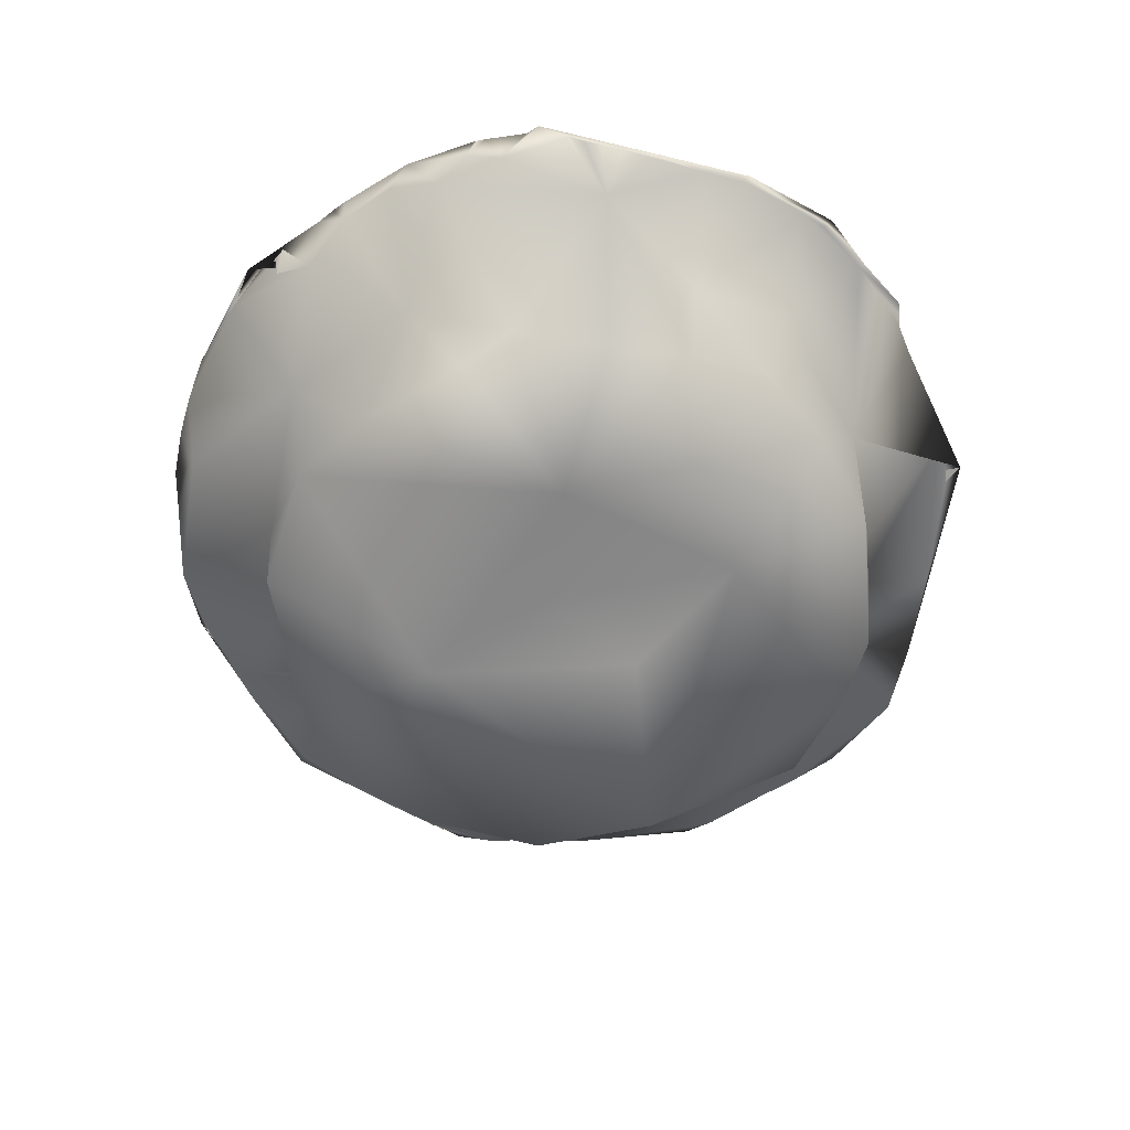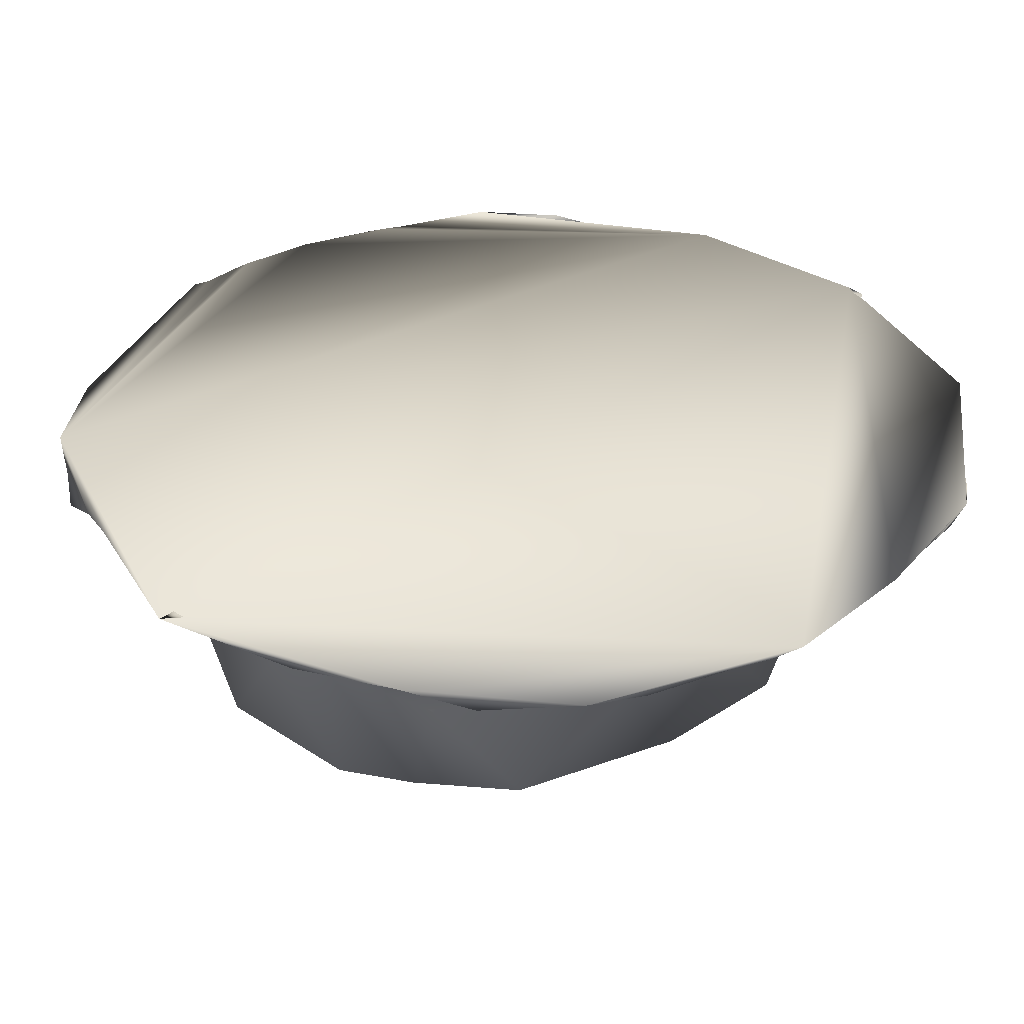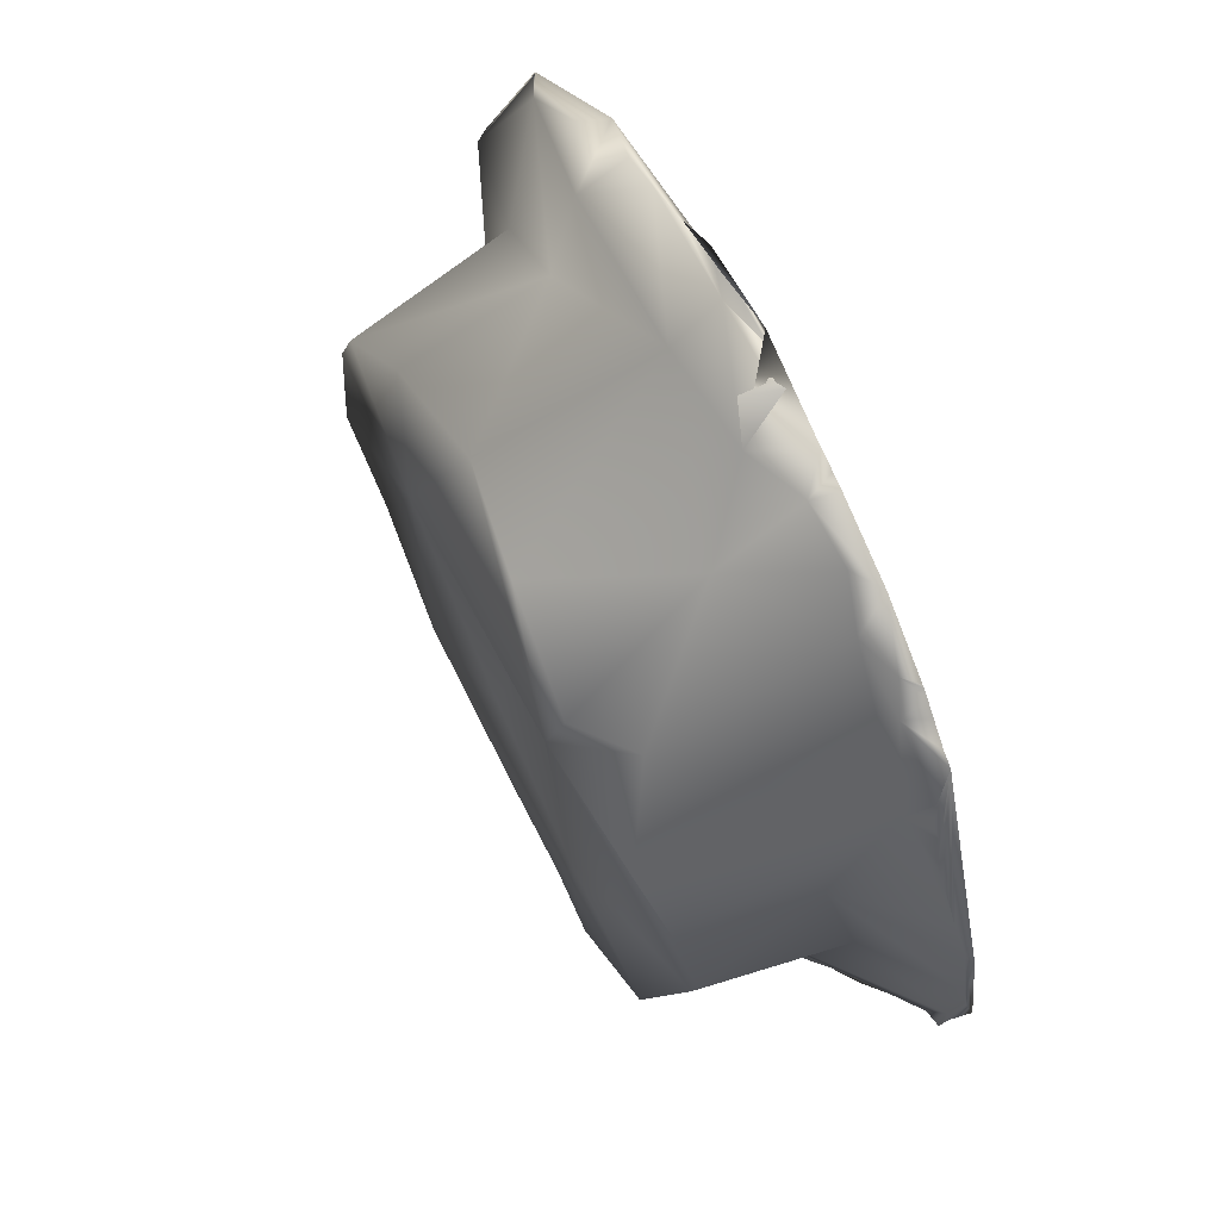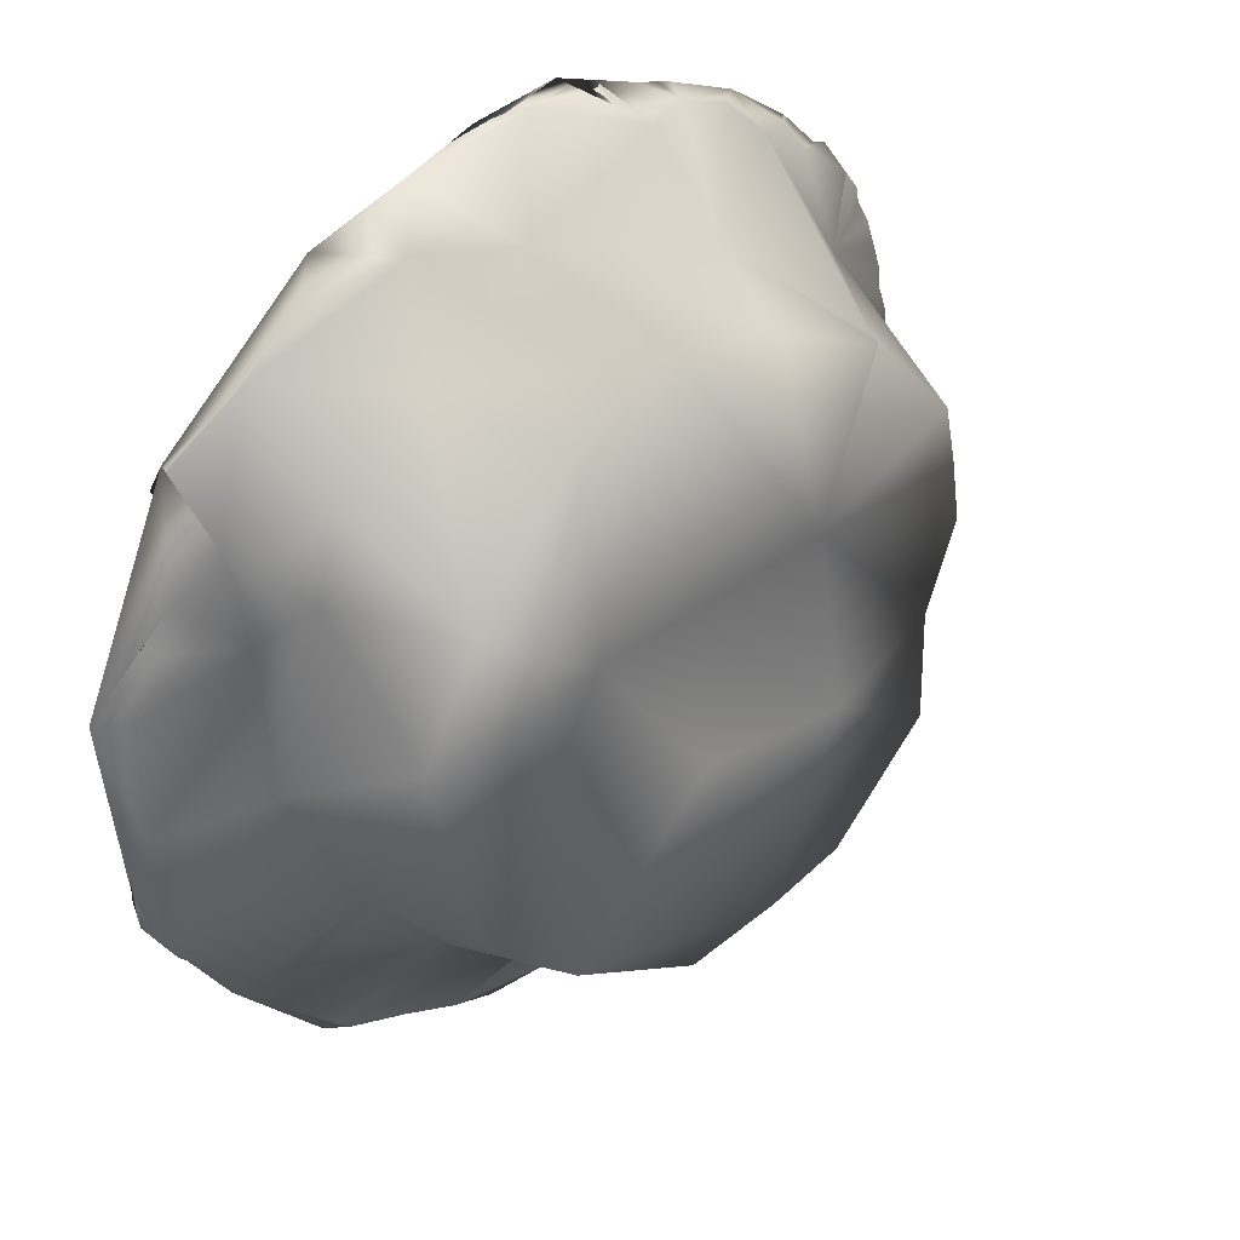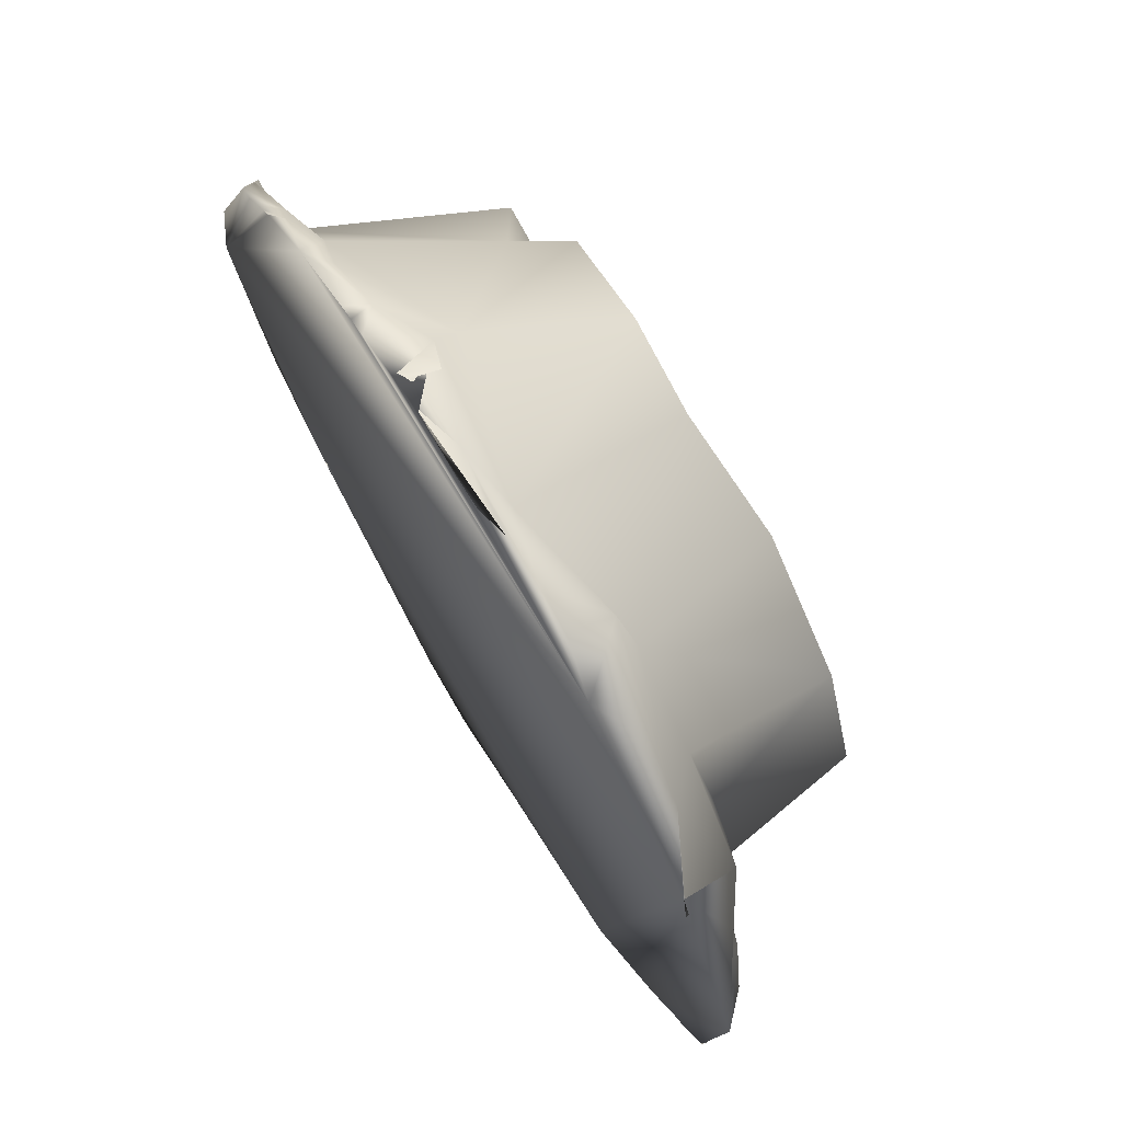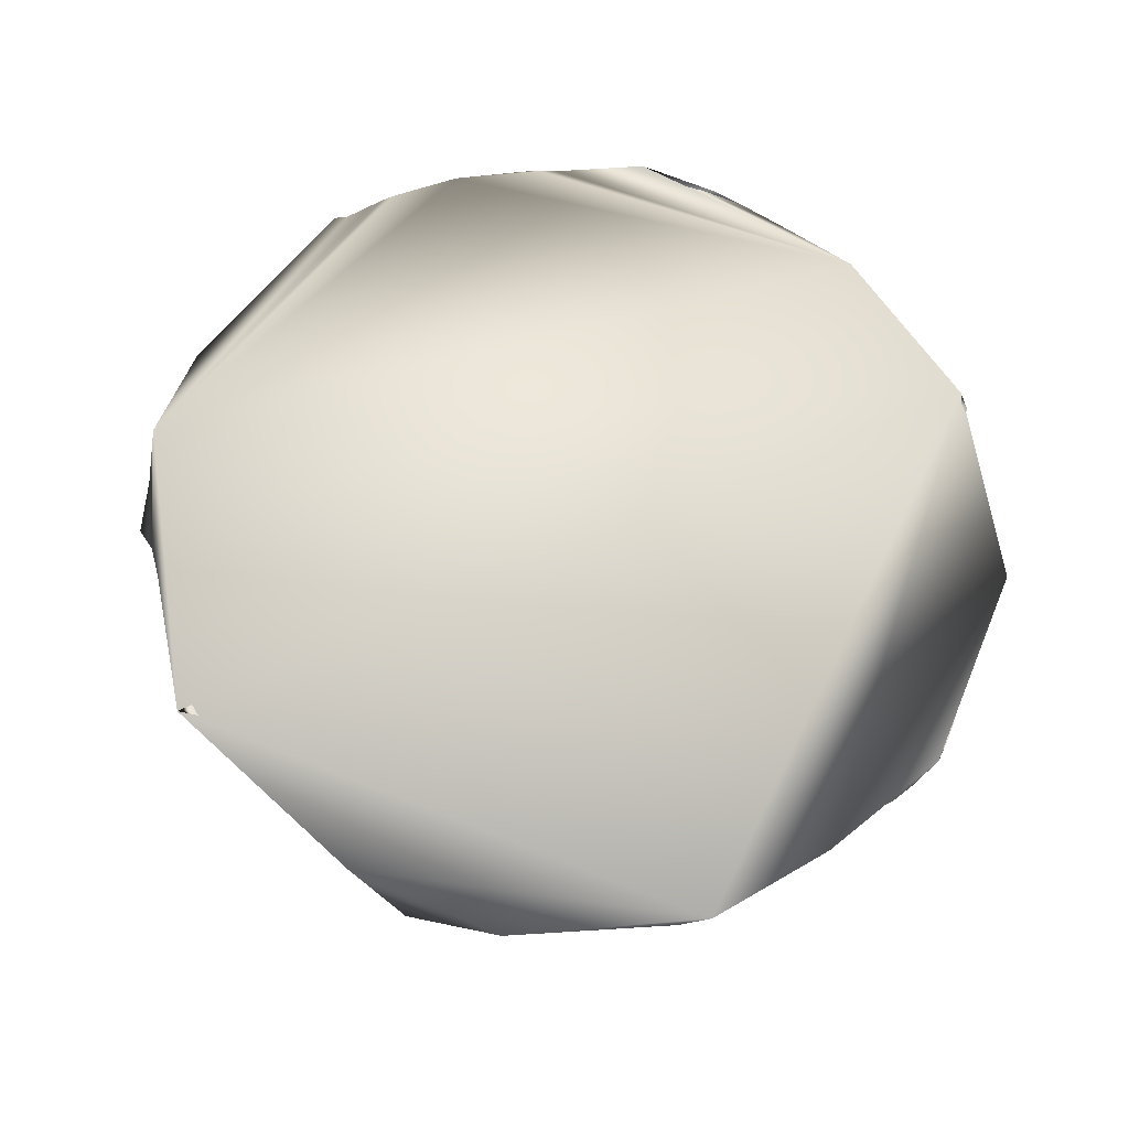
<metadata>
{"format":"obj","ext":"obj","renderer":"f3d","projection":"perspective","resolution":1024,"background":"white","views":[{"elev":-62.4,"azim":53.2,"up":"+Y"},{"elev":-55.1,"azim":179.3,"up":"+Z"},{"elev":65.3,"azim":61.8,"up":"+Z"},{"elev":33.5,"azim":-45.1,"up":"+Z"},{"elev":71.3,"azim":-123.7,"up":"+Z"},{"elev":65.2,"azim":-164.1,"up":"+Y"}]}
</metadata>
<code>
v 0.00418 -0.008977 0.004164
v 0.03467 -0.01655 -0.01864
v 0.0646 0.02542 -0.05681
v 0.04321 0.02297 -0.06898
v 0.06894 0.02397 -0.05015
v 0.01094 0.02803 -0.08609
v -0.01797 0.02702 -0.08046
v 0.07619 0.02274 0.05503
v 0.07784 0.02144 0.05204
v 0.07108 0.02621 0.06143
v 0.07922 0.02215 0.04875
v 0.08108 0.02133 0.04458
v 0.06371 0.0265 0.06858
v 0.06504 0.02645 0.0674
v 0.0632 0.02652 0.06896
v 0.06731 0.02636 0.06518
v 0.08308 0.02146 0.03955
v 0.0841 0.02176 0.03754
v 0.08574 0.02204 0.03372
v 0.08697 0.02264 0.02875
v 0.09064 0.02392 0.0221
v 0.09127 0.02442 0.02056
v 0.06476 0.02244 0.06324
v 0.09149 0.02458 0.02003
v 0.06066 0.02411 0.06883
v 0.09213 0.02475 0.001019
v 0.09019 0.02362 0.02007
v 0.07174 0.02093 0.0418
v 0.09002 0.02414 -0.01006
v 0.09103 0.02416 -0.01077
v 0.09188 0.0241 0.007188
v -0.02777 0.02786 0.08162
v -0.0379 0.03046 0.07701
v 0.01494 0.0284 0.08833
v 0.01581 0.02837 0.08834
v -0.005244 0.02919 0.08783
v -0.07774 0.03201 0.02763
v 0.02046 0.02723 0.08715
v -0.06709 0.03171 0.0518
v -0.06911 0.03247 0.04782
v -0.05292 0.0143 0.02807
v -0.05619 -0.01271 0.01196
v -0.04652 -0.01403 0.03233
v -0.06285 0.03107 -0.05279
v -0.07304 0.03183 -0.03943
v -0.08049 0.03212 -0.02373
v -0.07956 0.03212 -0.02945
v -0.03935 0.03027 -0.07424
v -0.08459 0.03226 0.01275
v -0.03925 0.03001 -0.07402
v -0.00768 0.02842 -0.0849
v -0.0342 0.0295 -0.07526
v -0.06849 0.02986 -0.0433
v -0.06344 0.03141 -0.05246
v -0.08088 0.03167 -0.01826
v -0.04518 0.03084 -0.07144
v -0.04287 0.02929 -0.07077
v -0.07566 0.03121 -0.03556
v 0.03068 0.01024 0.06173
v 0.017 -0.01597 0.06011
v 0.03778 -0.01809 0.05135
v 0.04629 -0.009335 0.04659
v -0.002429 0.01979 -0.06032
v -0.01696 0.007445 -0.0555
v -0.0431 0.01651 -0.0419
v 0.02047 0.01881 -0.0601
v -0.03339 0.01222 -0.04787
v 0.003047 -0.01252 -0.06004
v 0.02282 -0.01347 -0.05709
v 0.0743 0.01507 -0.001987
v 0.06962 0.01063 0.01733
v 0.06516 -0.009819 -0.01704
v 0.06998 -0.01173 0.001864
v 0.06311 0.01129 -0.02953
v 0.05822 -0.01562 -0.03281
v 0.06498 -0.0139 0.01637
v 0.05783 -0.01728 0.03129
v 0.01845 0.02588 0.08728
v 0.01764 0.02091 0.08599
v 0.02043 0.02819 0.08715
v 0.02568 0.02798 0.08564
v 0.02396 0.01844 0.0819
v 0.01195 0.02854 0.09041
v 0.02988 0.02782 0.08442
v 0.03361 0.02768 0.08351
v 0.03656 0.02756 0.08264
v 0.03496 0.02288 0.08117
v 0.05105 0.02699 0.07702
v 0.04571 0.02358 0.07741
v 0.05321 0.02147 0.07046
v -0.06596 0.01999 0.04109
v -0.04659 0.01601 0.04429
v -0.07288 0.02475 0.03269
v -0.05574 0.02575 0.06291
v -0.05747 0.02582 0.01735
v -0.0747 0.02463 0.02504
v -0.04287 0.02663 0.07246
v -0.07934 0.02673 0.01417
v -0.02839 0.01906 0.07669
v -0.02005 0.02768 0.08449
v -0.01129 0.02784 0.08704
v 0.08128 0.02545 -0.03157
v 0.0941 0.02517 0.000453
v 0.04987 0.004116 -0.04339
v 0.01951 0.006922 -0.06047
v 0.03709 -0.01525 -0.05164
v 0.03854 0.008143 -0.05144
v 0.02726 -0.01663 0.01938
v -0.05336 -0.01471 -0.004595
v -0.05719 0.02276 -0.01044
v -0.04926 0.01163 -0.02982
v -0.002707 -0.01272 0.06294
v -0.02568 -0.01412 0.055
v -0.04555 -0.01254 -0.02813
v -0.02616 -0.01359 -0.04416
v -0.02938 0.01483 0.05537
v 0.08482 0.02513 -0.02562
v -0.002351 0.021 0.06881
v 0.004057 0.02591 0.08862
v -0.07928 0.02742 -0.009776
v 0.003802 -0.01439 -0.01672
v -0.023 -0.0157 0.01687
v 0.0677 0.02506 -0.05775
v 0.07383 0.02589 0.06052
v 0.08866 0.02479 -0.02236
v 0.0246 0.02769 -0.08019
f 108 122 1
f 1 122 121
f 112 122 108
f 122 112 113
f 43 122 113
f 108 61 60
f 108 60 112
f 62 61 108
f 77 62 108
f 108 1 2
f 121 2 1
f 121 122 115
f 108 76 77
f 121 115 2
f 76 108 73
f 43 42 122
f 42 109 122
f 122 114 115
f 2 115 69
f 72 73 108
f 2 72 108
f 122 109 114
f 106 2 69
f 72 2 75
f 106 75 2
f 115 64 68
f 69 115 68
f 75 106 104
f 126 123 4
f 126 4 66
f 66 6 126
f 4 123 3
f 5 4 3
f 5 3 123
f 5 107 4
f 6 51 126
f 74 123 102
f 123 74 5
f 6 7 51
f 107 66 4
f 104 5 74
f 104 107 5
f 66 107 105
f 63 6 66
f 102 117 74
f 117 29 74
f 63 66 105
f 6 63 7
f 29 70 74
f 63 64 7
f 52 51 7
f 57 52 7
f 74 70 72
f 57 50 52
f 64 57 7
f 64 67 57
f 54 57 67
f 54 56 57
f 71 70 31
f 65 54 67
f 44 54 111
f 54 65 111
f 111 53 44
f 58 53 111
f 58 111 110
f 120 58 110
f 110 95 120
f 120 95 98
f 98 95 96
f 95 93 96
f 91 93 95
f 91 95 41
f 41 92 91
f 23 28 8
f 23 90 28
f 124 28 9
f 8 28 124
f 124 23 8
f 10 23 124
f 9 28 11
f 16 23 10
f 28 17 12
f 11 28 12
f 13 25 14
f 15 25 13
f 14 23 16
f 25 23 14
f 18 20 19
f 17 20 18
f 20 17 28
f 21 20 27
f 19 20 124
f 21 27 22
f 28 90 62
f 27 31 103
f 20 71 27
f 22 27 24
f 24 27 103
f 25 90 23
f 30 26 29
f 103 26 30
f 31 29 26
f 28 62 77
f 27 71 31
f 20 28 71
f 30 29 125
f 29 117 125
f 29 31 70
f 77 76 28
f 62 90 59
f 28 76 71
f 90 89 59
f 117 30 125
f 59 89 87
f 87 82 59
f 118 59 82
f 118 82 119
f 78 82 79
f 78 119 82
f 100 119 101
f 119 100 118
f 100 99 118
f 116 118 99
f 94 116 99
f 97 94 99
f 92 116 94
f 33 99 32
f 32 100 33
f 33 97 99
f 32 99 100
f 39 94 97
f 33 39 97
f 36 101 119
f 34 78 35
f 39 40 94
f 78 34 119
f 35 78 80
f 49 93 39
f 36 83 101
f 40 39 91
f 37 96 93
f 49 37 93
f 49 96 37
f 79 38 78
f 49 98 96
f 91 39 93
f 49 120 98
f 94 40 91
f 92 94 91
f 95 110 41
f 41 110 42
f 43 92 41
f 43 41 42
f 42 110 109
f 110 111 109
f 116 92 43
f 116 43 113
f 111 114 109
f 44 53 54
f 47 54 53
f 47 53 45
f 58 45 53
f 47 58 46
f 55 46 58
f 55 47 46
f 47 55 49
f 55 120 49
f 51 50 48
f 56 48 50
f 57 56 50
f 51 52 50
f 58 120 55
f 60 59 118
f 112 60 118
f 61 59 60
f 61 62 59
f 112 118 116
f 113 112 116
f 63 105 64
f 64 105 68
f 64 115 67
f 68 105 69
f 114 67 115
f 65 67 111
f 114 111 67
f 105 107 69
f 106 69 107
f 70 73 72
f 71 73 70
f 73 71 76
f 72 75 74
f 74 75 104
f 38 79 82
f 38 82 80
f 80 82 81
f 83 81 82
f 84 82 87
f 83 82 84
f 84 87 85
f 86 85 87
f 86 87 88
f 88 87 89
f 89 90 88
f 90 25 88
f 88 25 15
f 102 123 103
f 117 103 30
f 102 103 117
f 104 106 107
f 126 51 56
f 123 126 56
f 123 56 39
f 39 56 54
f 49 39 54
f 49 54 47
f 45 58 47
f 39 103 123
f 39 33 103
f 88 103 33
f 88 33 85
f 85 33 84
f 33 83 84
f 100 83 33
f 101 83 100
f 36 80 83
f 36 119 80
f 80 78 38
f 80 119 34
f 35 80 34
f 81 83 80
f 86 88 85
f 15 103 88
f 14 103 15
f 14 15 13
f 14 16 103
f 103 16 10
f 10 124 103
f 24 103 124
f 22 24 124
f 21 22 124
f 124 20 21
f 124 18 19
f 124 17 18
f 12 17 124
f 11 12 124
f 124 9 11
f 51 48 56
f 103 31 26

</code>
